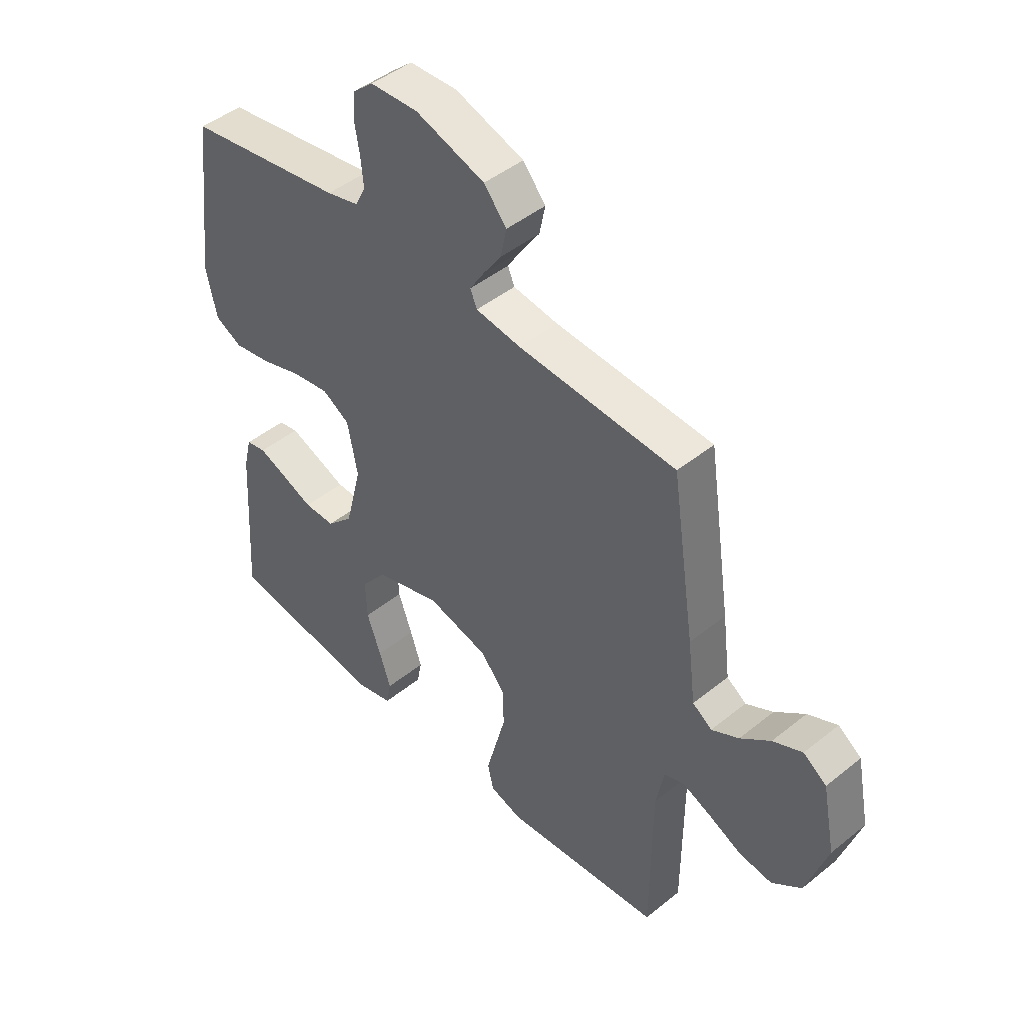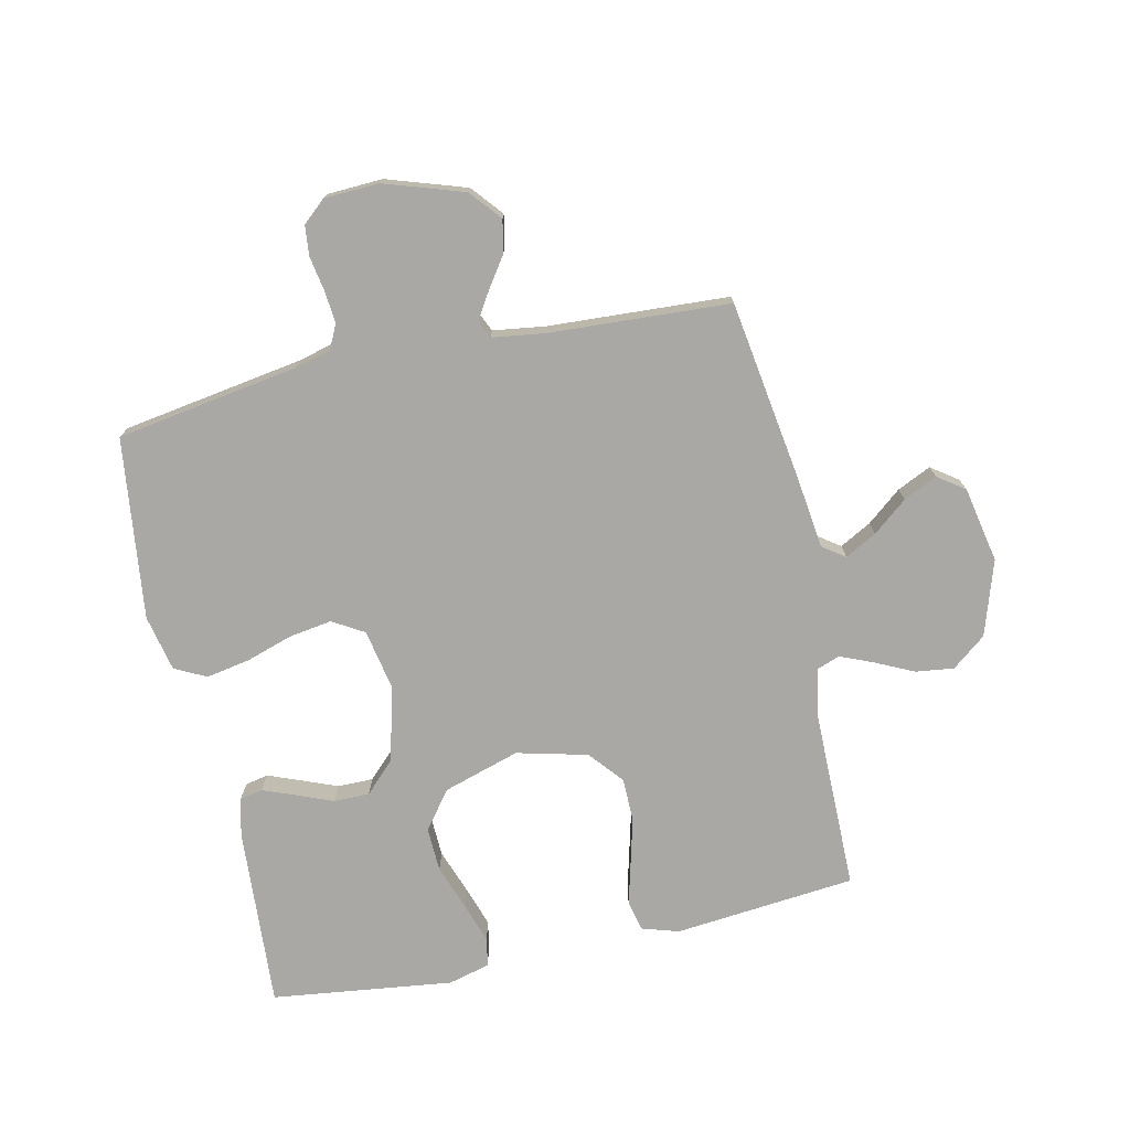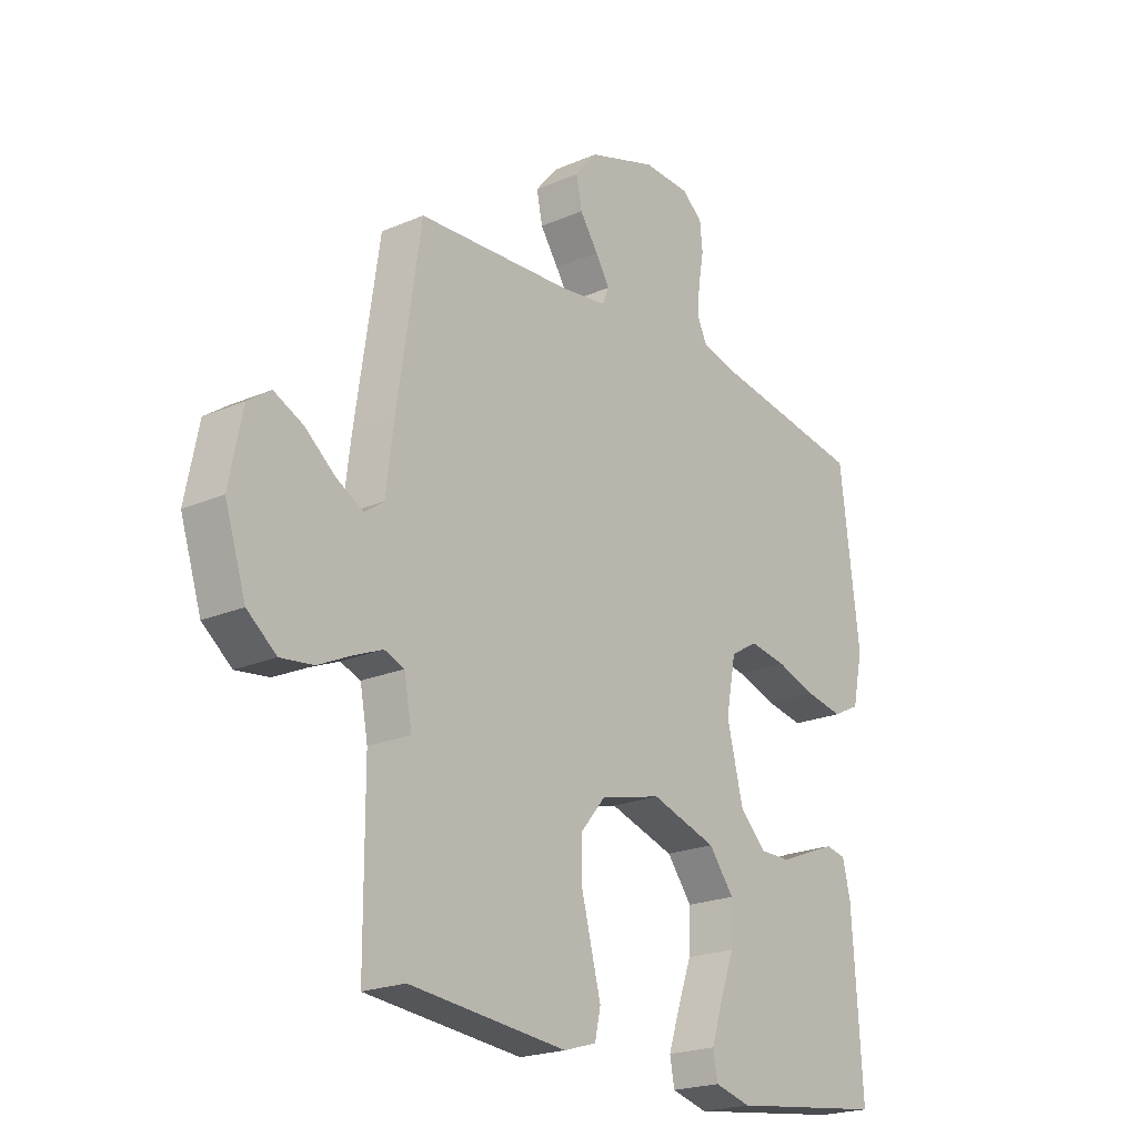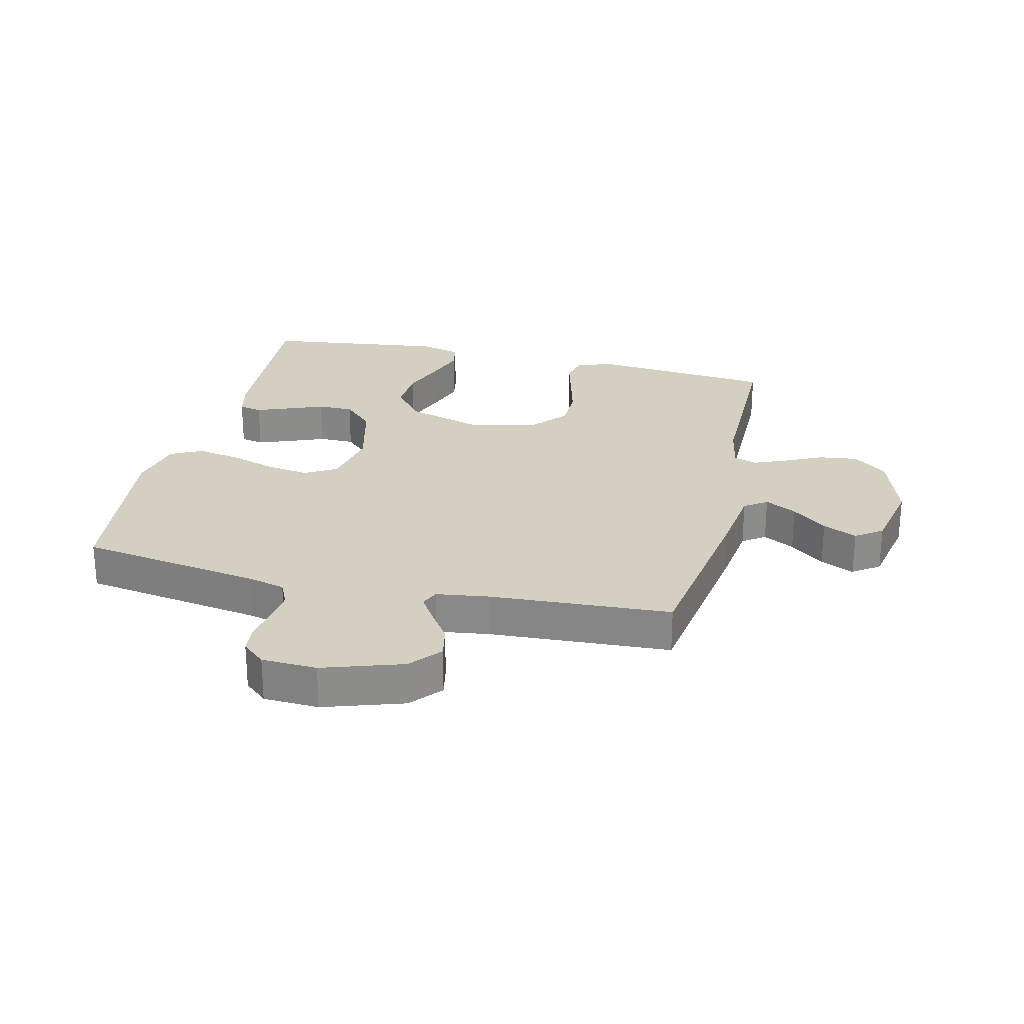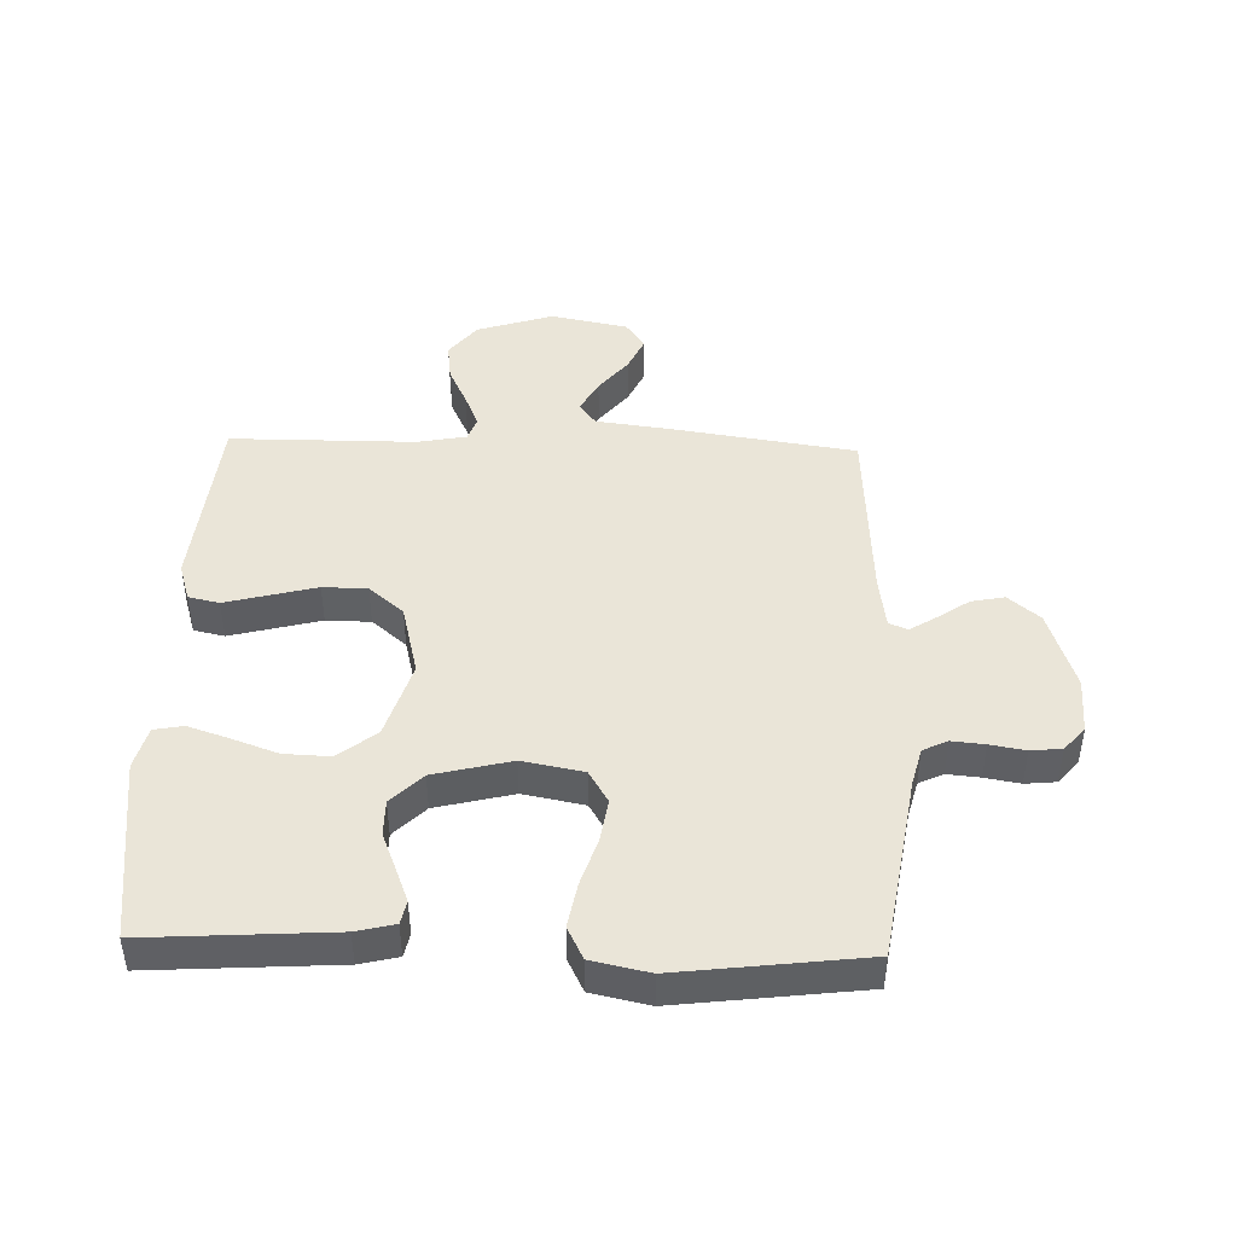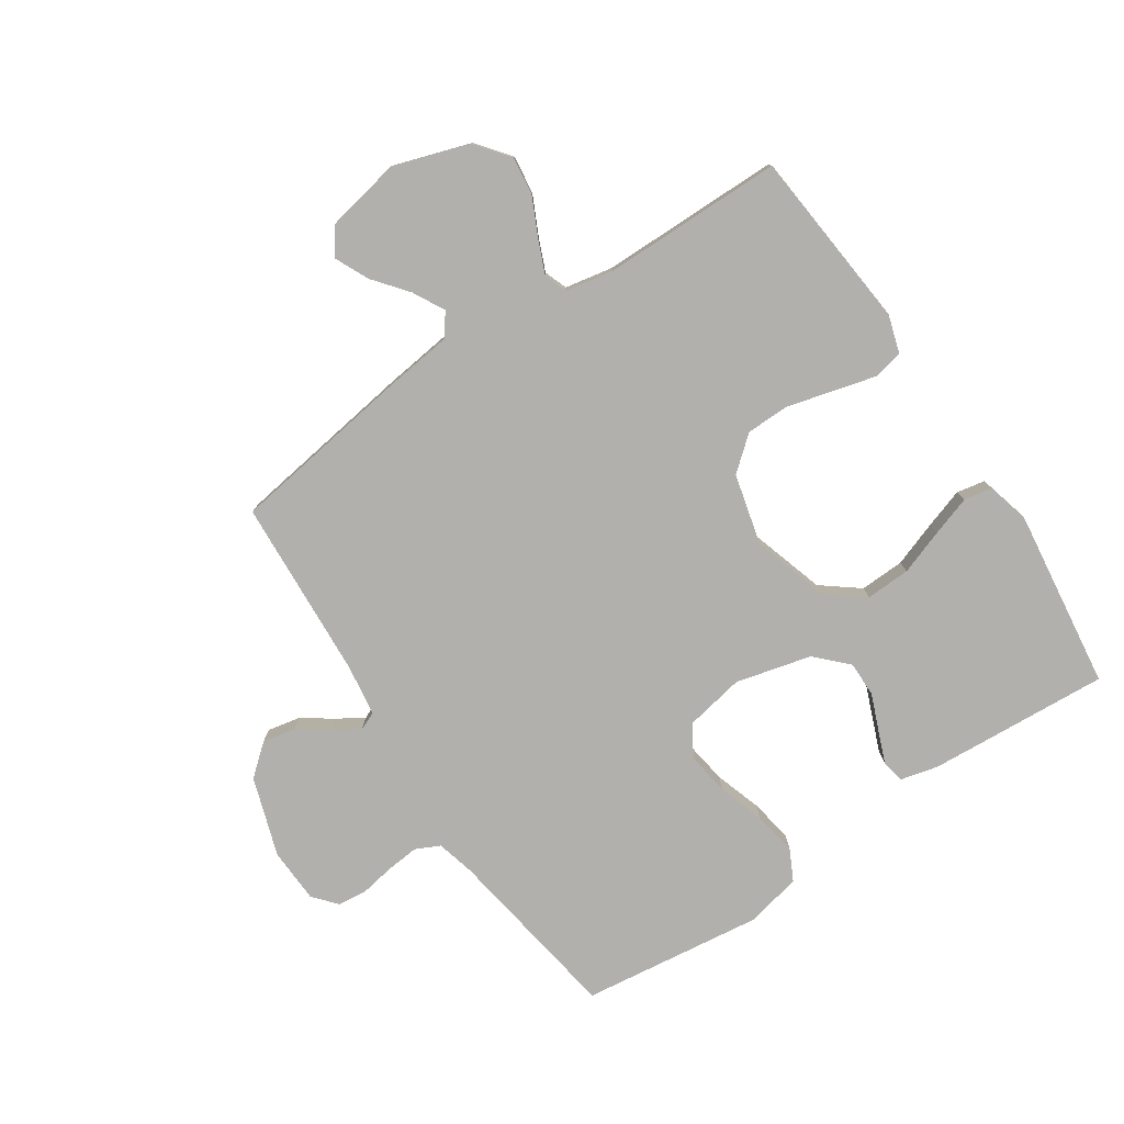
<metadata>
{"format":"obj","ext":"obj","renderer":"f3d","projection":"perspective","resolution":1024,"background":"white","views":[{"elev":45.8,"azim":47.2,"up":"+Z"},{"elev":-74.9,"azim":12.4,"up":"+Y"},{"elev":-21.4,"azim":127.4,"up":"+Z"},{"elev":25.9,"azim":13.4,"up":"+Y"},{"elev":44.7,"azim":-88.3,"up":"+Y"},{"elev":-78.6,"azim":123.6,"up":"+Y"}]}
</metadata>
<code>
v 0.5 0.07 -0.5
v 0.2 0.07 -0.529
v 0.138 0.07 -0.51
v 0.127 0.07 -0.46
v 0.145 0.07 -0.391
v 0.165 0.07 -0.314
v 0.164 0.07 -0.242
v 0.117 0.07 -0.186
v 0 0.07 -0.157
v -0.126 0.07 -0.196
v -0.174 0.07 -0.258
v -0.171 0.07 -0.332
v -0.144 0.07 -0.407
v -0.122 0.07 -0.473
v -0.131 0.07 -0.52
v -0.2 0.07 -0.538
v -0.5 0.07 -0.5
v -0.481 0.07 -0.2
v -0.466 0.07 -0.138
v -0.428 0.07 -0.13
v -0.374 0.07 -0.151
v -0.314 0.07 -0.175
v -0.255 0.07 -0.175
v -0.205 0.07 -0.125
v -0.174 0.07 0
v -0.193 0.07 0.099
v -0.245 0.07 0.13
v -0.316 0.07 0.119
v -0.393 0.07 0.094
v -0.465 0.07 0.081
v -0.517 0.07 0.107
v -0.537 0.07 0.2
v -0.5 0.07 0.5
v -0.2 0.07 0.548
v -0.138 0.07 0.564
v -0.119 0.07 0.604
v -0.124 0.07 0.657
v -0.134 0.07 0.714
v -0.129 0.07 0.764
v -0.091 0.07 0.797
v 0 0.07 0.801
v 0.131 0.07 0.758
v 0.174 0.07 0.707
v 0.163 0.07 0.653
v 0.128 0.07 0.602
v 0.101 0.07 0.559
v 0.114 0.07 0.529
v 0.2 0.07 0.517
v 0.5 0.07 0.5
v 0.545 0.07 0.2
v 0.56 0.07 0.082
v 0.597 0.07 0.056
v 0.649 0.07 0.084
v 0.706 0.07 0.13
v 0.762 0.07 0.156
v 0.806 0.07 0.125
v 0.831 0.07 0
v 0.791 0.07 -0.124
v 0.735 0.07 -0.168
v 0.672 0.07 -0.16
v 0.609 0.07 -0.13
v 0.554 0.07 -0.107
v 0.516 0.07 -0.121
v 0.501 0.07 -0.2
v 0.5 0 -0.5
v 0.2 0 -0.529
v 0.138 0 -0.51
v 0.127 0 -0.46
v 0.145 0 -0.391
v 0.165 0 -0.314
v 0.164 0 -0.242
v 0.117 0 -0.186
v 0 0 -0.157
v -0.126 0 -0.196
v -0.174 0 -0.258
v -0.171 0 -0.332
v -0.144 0 -0.407
v -0.122 0 -0.473
v -0.131 0 -0.52
v -0.2 0 -0.538
v -0.5 0 -0.5
v -0.481 0 -0.2
v -0.466 0 -0.138
v -0.428 0 -0.13
v -0.374 0 -0.151
v -0.314 0 -0.175
v -0.255 0 -0.175
v -0.205 0 -0.125
v -0.174 0 0
v -0.193 0 0.099
v -0.245 0 0.13
v -0.316 0 0.119
v -0.393 0 0.094
v -0.465 0 0.081
v -0.517 0 0.107
v -0.537 0 0.2
v -0.5 0 0.5
v -0.2 0 0.548
v -0.138 0 0.564
v -0.119 0 0.604
v -0.124 0 0.657
v -0.134 0 0.714
v -0.129 0 0.764
v -0.091 0 0.797
v 0 0 0.801
v 0.131 0 0.758
v 0.174 0 0.707
v 0.163 0 0.653
v 0.128 0 0.602
v 0.101 0 0.559
v 0.114 0 0.529
v 0.2 0 0.517
v 0.5 0 0.5
v 0.545 0 0.2
v 0.56 0 0.082
v 0.597 0 0.056
v 0.649 0 0.084
v 0.706 0 0.13
v 0.762 0 0.156
v 0.806 0 0.125
v 0.831 0 0
v 0.791 0 -0.124
v 0.735 0 -0.168
v 0.672 0 -0.16
v 0.609 0 -0.13
v 0.554 0 -0.107
v 0.516 0 -0.121
v 0.501 0 -0.2
f 59 60 61
f 58 59 61
f 57 58 61
f 56 57 61
f 55 56 61
f 54 55 61
f 53 54 61
f 52 53 61 62
f 51 52 62 63
f 50 51 63
f 49 50 63
f 48 49 63
f 43 44 45
f 42 43 45
f 41 42 45
f 40 41 45
f 39 40 45
f 38 39 45
f 37 38 45
f 36 37 45 46
f 35 36 46 47
f 32 33 34
f 31 32 34
f 30 31 34
f 29 30 34
f 28 29 34
f 35 47 48
f 34 35 48
f 28 34 48
f 27 28 48
f 20 21 22
f 19 20 22
f 18 19 22
f 17 18 22
f 16 17 22
f 15 16 22
f 14 15 22
f 13 14 22
f 12 13 22
f 11 12 22 23
f 10 11 23 24
f 3 4 5
f 2 3 5
f 1 2 5
f 64 1 5
f 64 5 6
f 48 63 64
f 27 48 64
f 26 27 64
f 25 26 64
f 9 10 24 25
f 8 9 25 64
f 7 8 64
f 6 7 64
f 125 124 123
f 125 123 122
f 125 122 121
f 125 121 120
f 125 120 119
f 125 119 118
f 125 118 117
f 126 125 117 116
f 127 126 116 115
f 127 115 114
f 127 114 113
f 127 113 112
f 109 108 107
f 109 107 106
f 109 106 105
f 109 105 104
f 109 104 103
f 109 103 102
f 109 102 101
f 110 109 101 100
f 111 110 100 99
f 98 97 96
f 98 96 95
f 98 95 94
f 98 94 93
f 98 93 92
f 112 111 99
f 112 99 98
f 112 98 92
f 112 92 91
f 86 85 84
f 86 84 83
f 86 83 82
f 86 82 81
f 86 81 80
f 86 80 79
f 86 79 78
f 86 78 77
f 86 77 76
f 87 86 76 75
f 88 87 75 74
f 69 68 67
f 69 67 66
f 69 66 65
f 69 65 128
f 70 69 128
f 128 127 112
f 128 112 91
f 128 91 90
f 128 90 89
f 89 88 74 73
f 128 89 73 72
f 128 72 71
f 128 71 70
f 1 65 66 2
f 2 66 67 3
f 3 67 68 4
f 4 68 69 5
f 5 69 70 6
f 6 70 71 7
f 7 71 72 8
f 8 72 73 9
f 9 73 74 10
f 10 74 75 11
f 11 75 76 12
f 12 76 77 13
f 13 77 78 14
f 14 78 79 15
f 15 79 80 16
f 16 80 81 17
f 17 81 82 18
f 18 82 83 19
f 19 83 84 20
f 20 84 85 21
f 21 85 86 22
f 22 86 87 23
f 23 87 88 24
f 24 88 89 25
f 25 89 90 26
f 26 90 91 27
f 27 91 92 28
f 28 92 93 29
f 29 93 94 30
f 30 94 95 31
f 31 95 96 32
f 32 96 97 33
f 33 97 98 34
f 34 98 99 35
f 35 99 100 36
f 36 100 101 37
f 37 101 102 38
f 38 102 103 39
f 39 103 104 40
f 40 104 105 41
f 41 105 106 42
f 42 106 107 43
f 43 107 108 44
f 44 108 109 45
f 45 109 110 46
f 46 110 111 47
f 47 111 112 48
f 48 112 113 49
f 49 113 114 50
f 50 114 115 51
f 51 115 116 52
f 52 116 117 53
f 53 117 118 54
f 54 118 119 55
f 55 119 120 56
f 56 120 121 57
f 57 121 122 58
f 58 122 123 59
f 59 123 124 60
f 60 124 125 61
f 61 125 126 62
f 62 126 127 63
f 63 127 128 64
f 64 128 65 1

</code>
